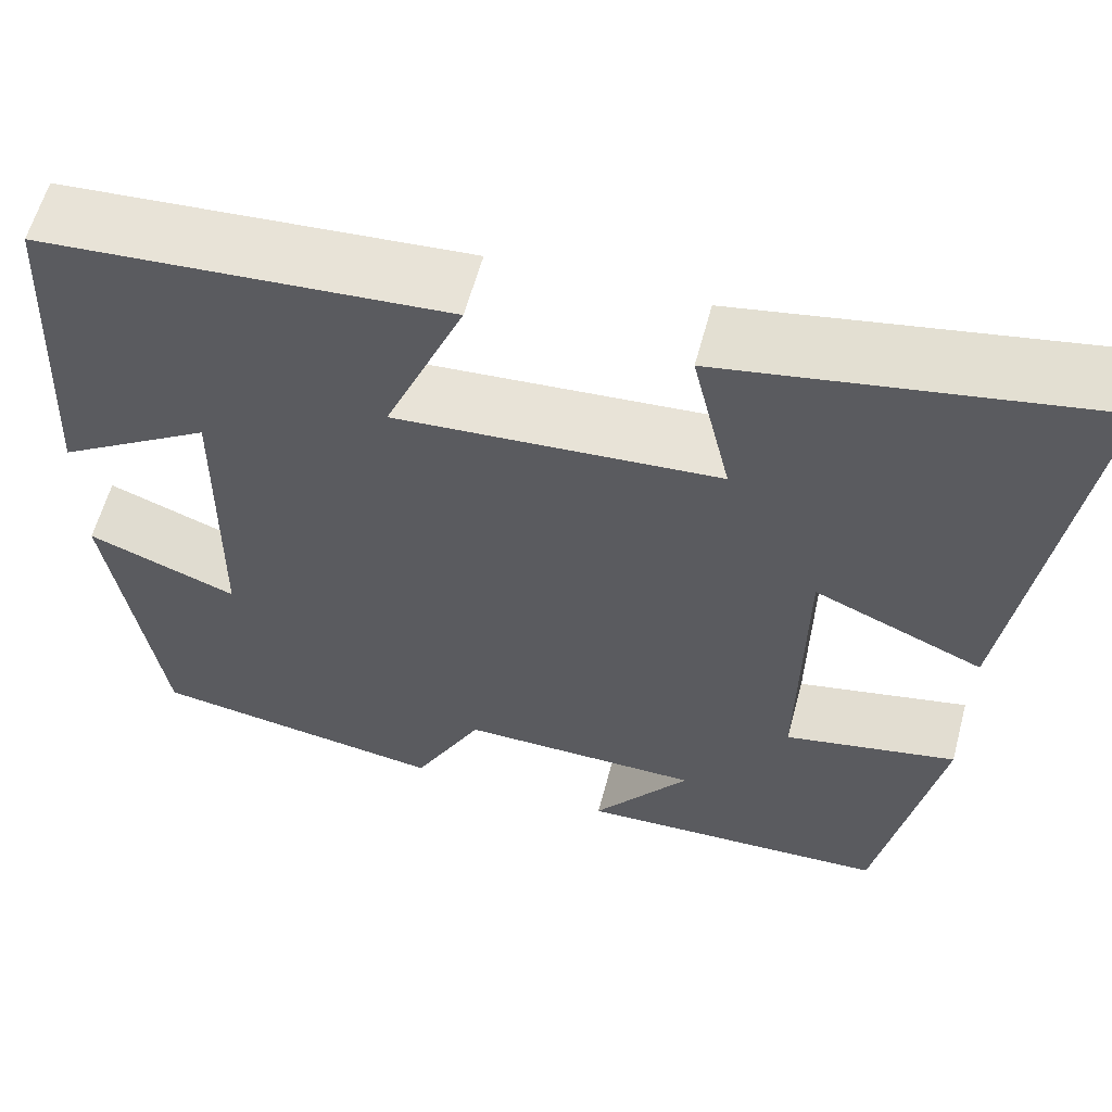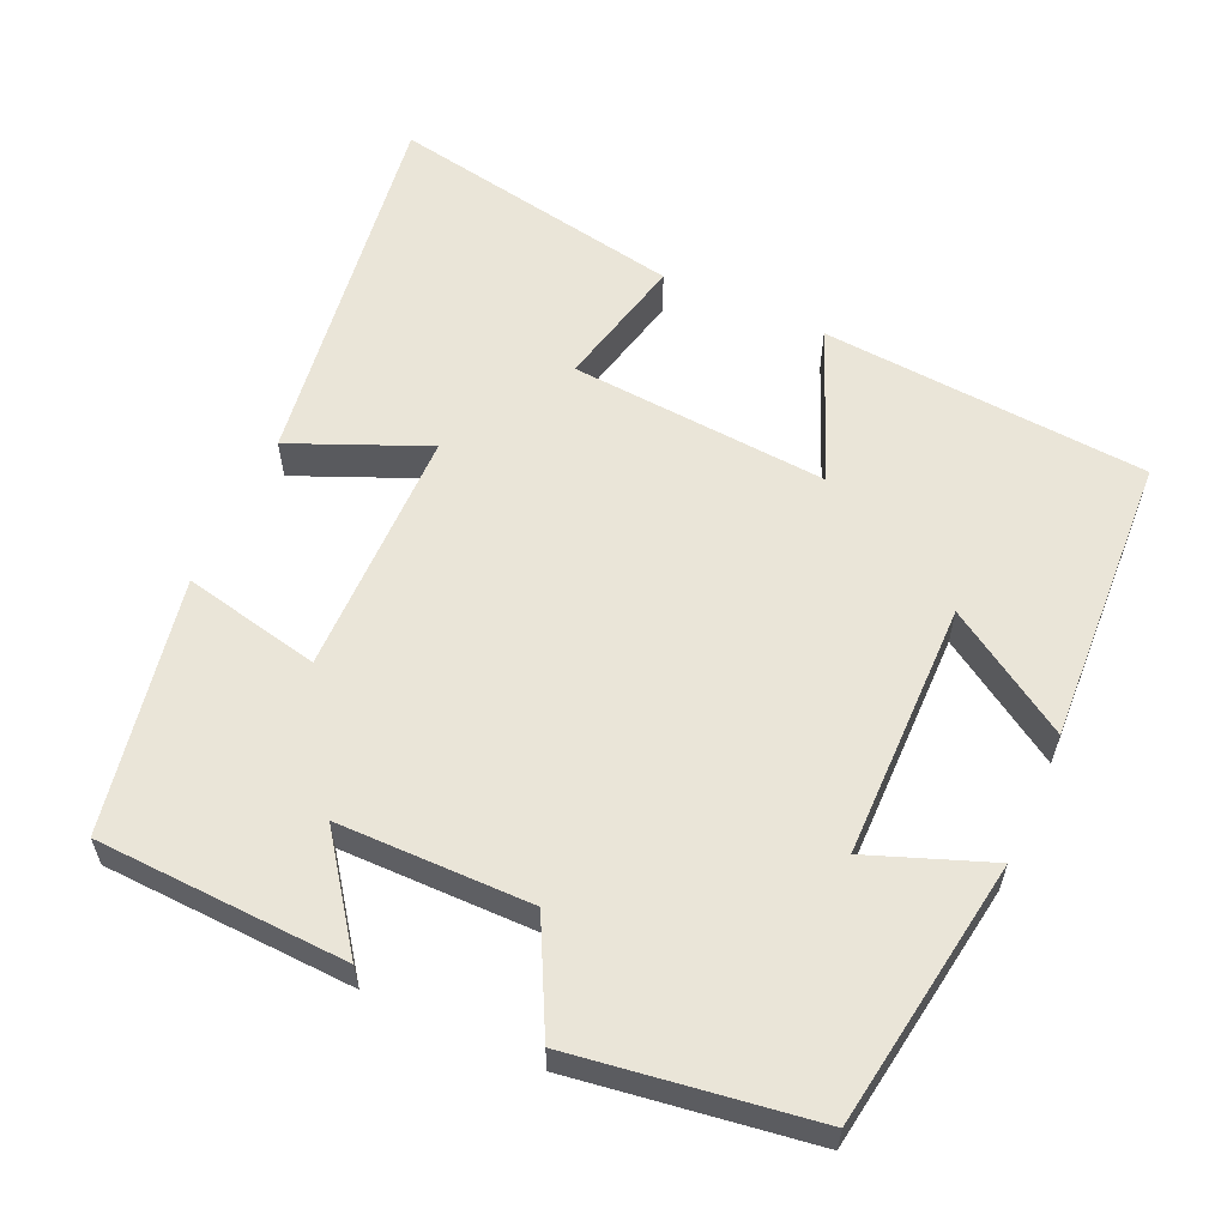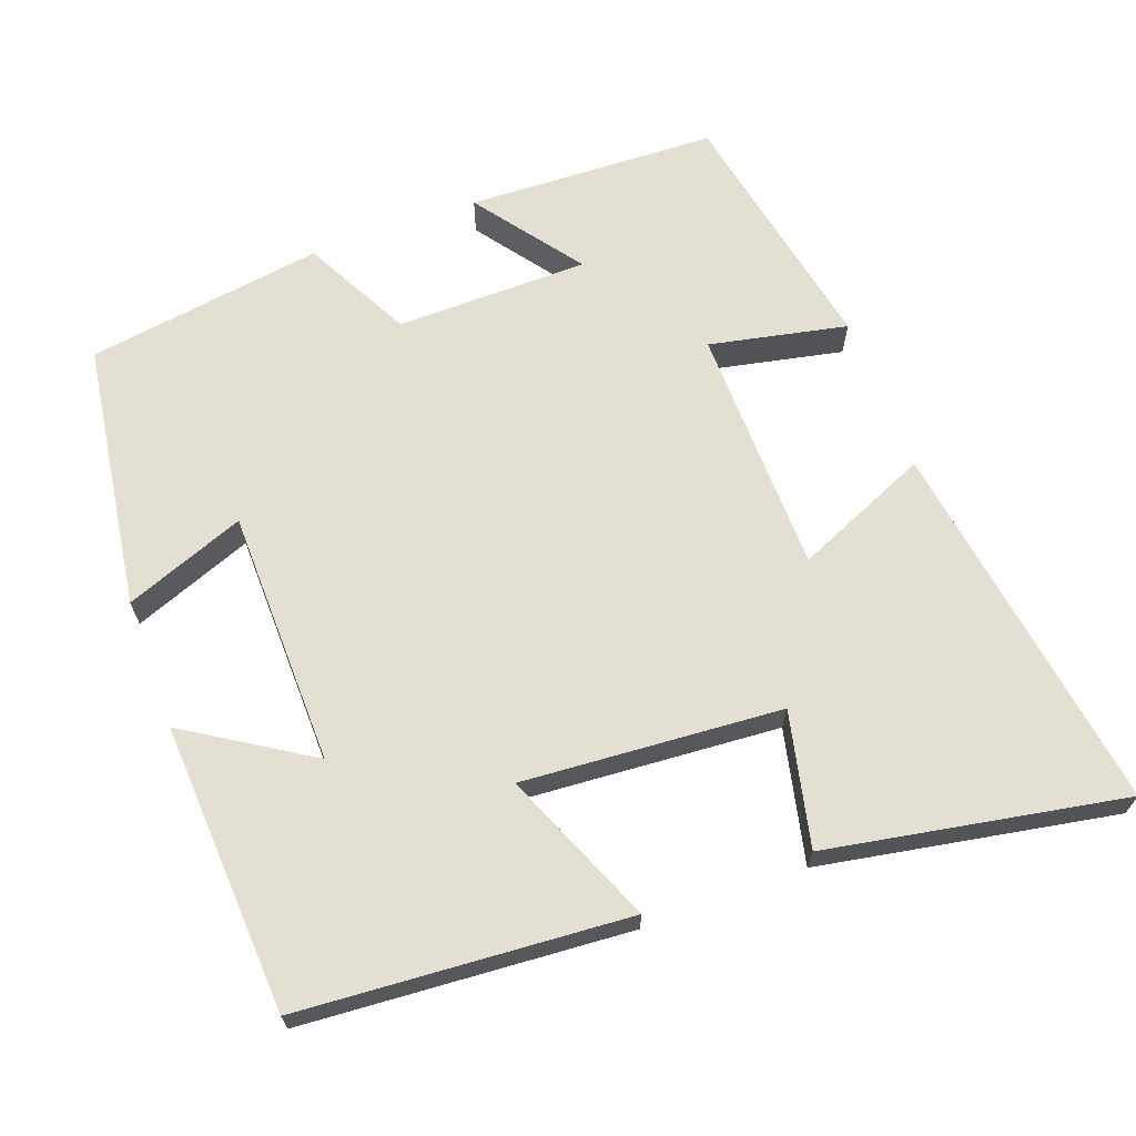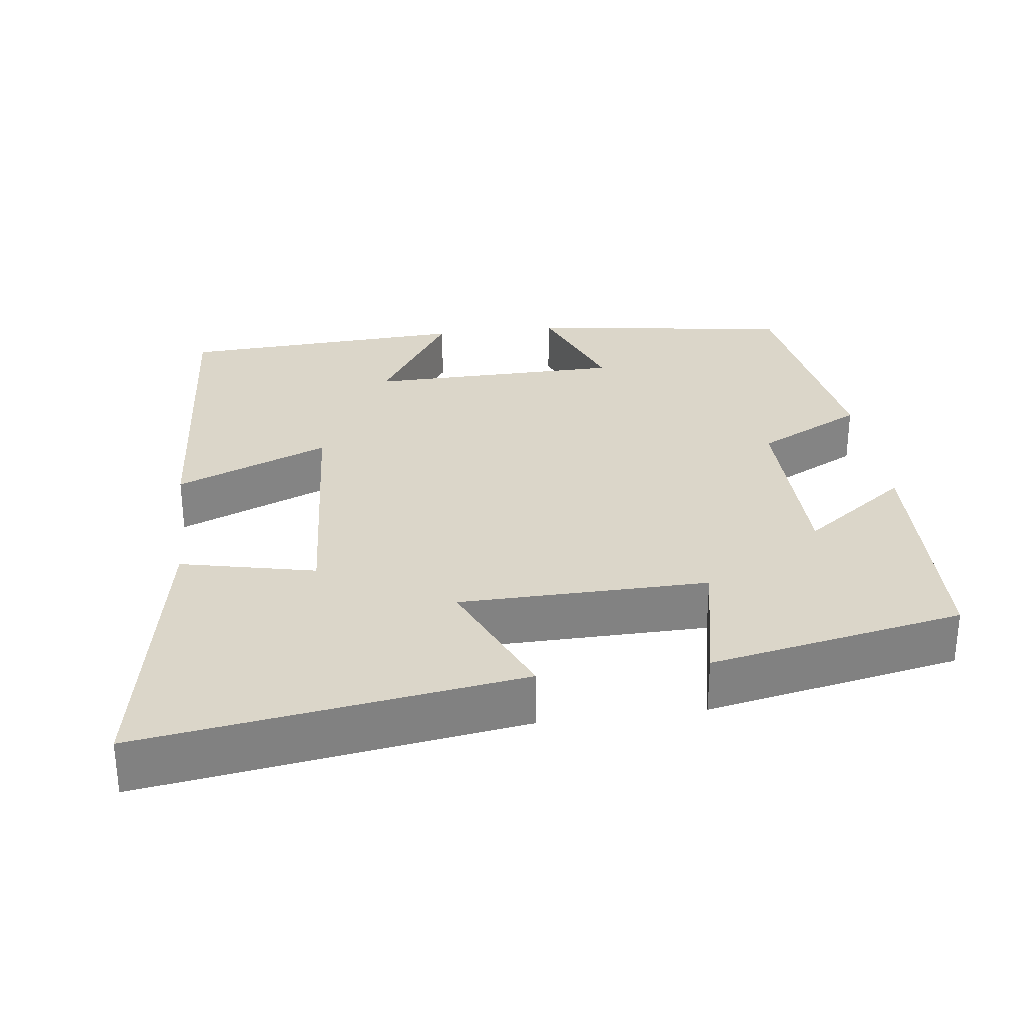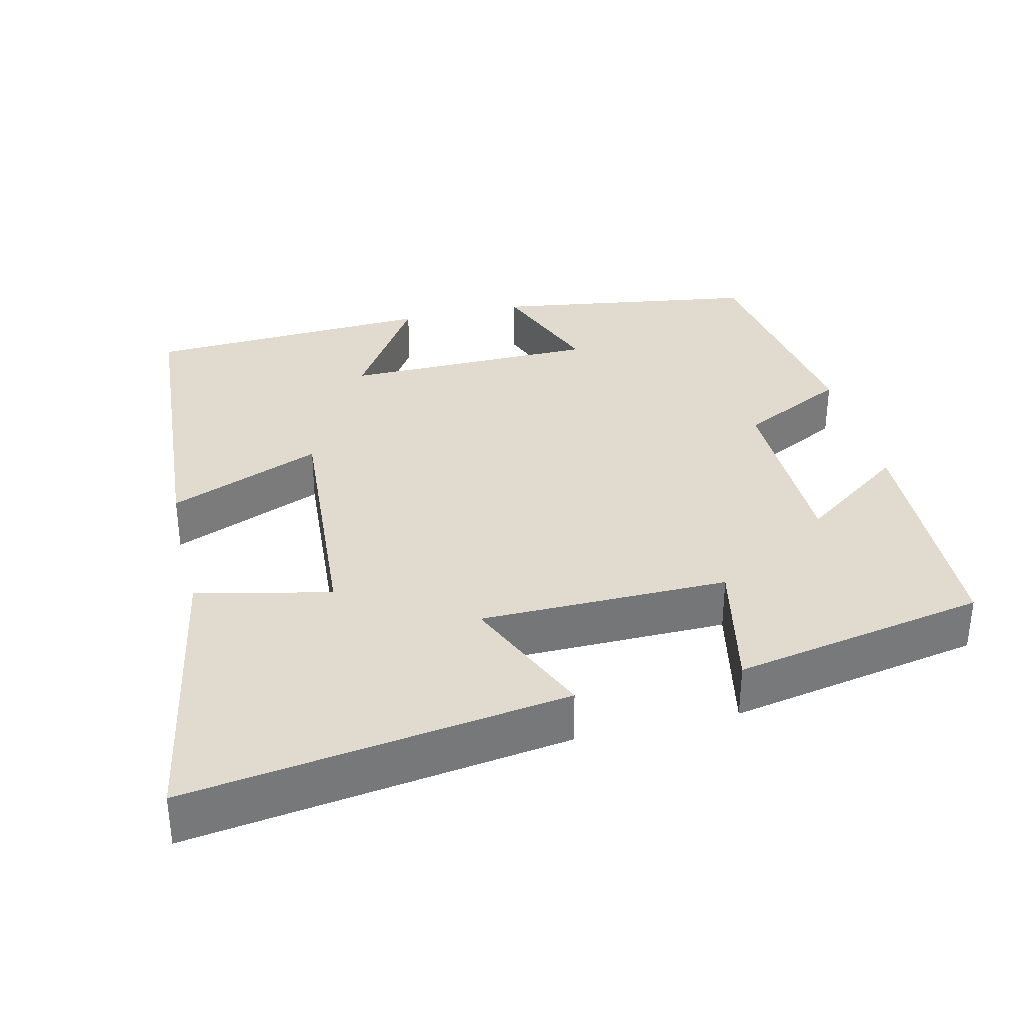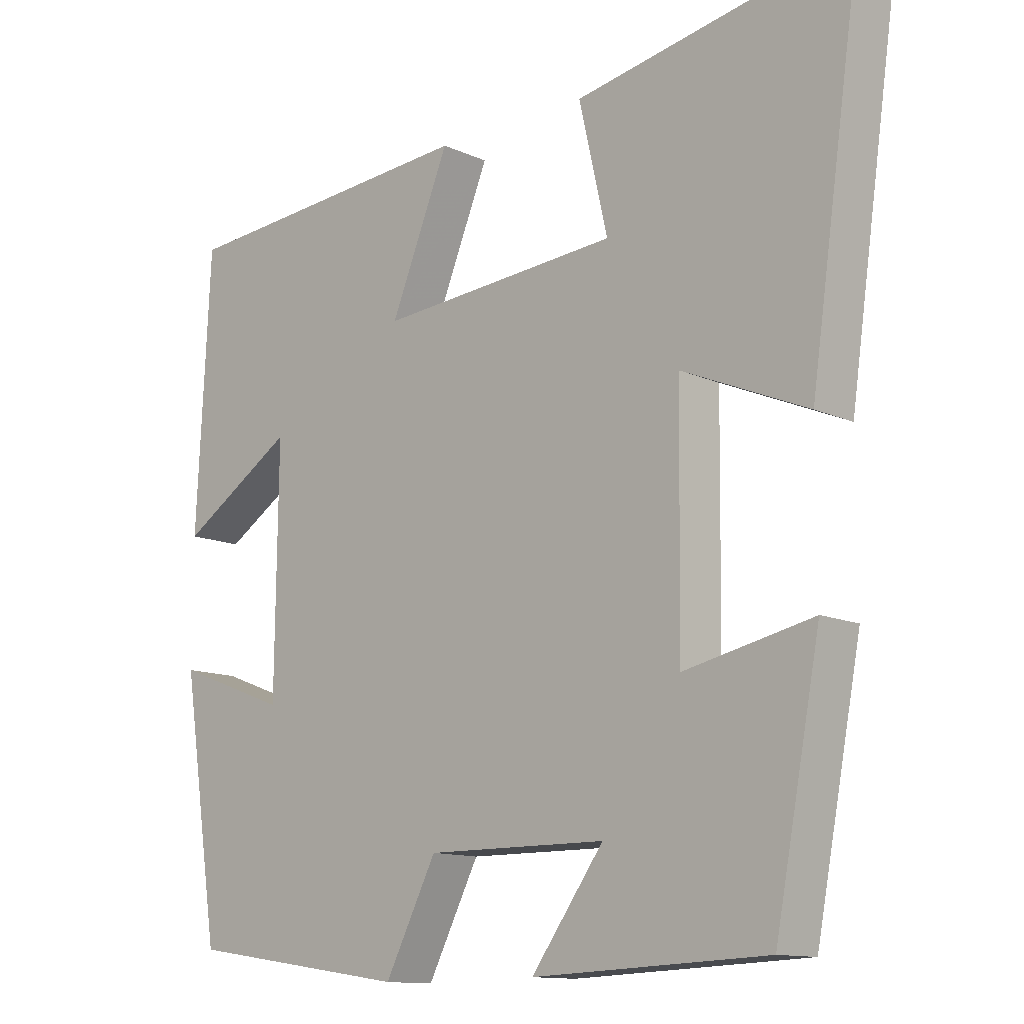
<metadata>
{"format":"obj","ext":"obj","renderer":"f3d","projection":"perspective","resolution":1024,"background":"white","views":[{"elev":59.6,"azim":14.9,"up":"+Z"},{"elev":58.8,"azim":-155.6,"up":"+Y"},{"elev":66.5,"azim":-20.4,"up":"+Y"},{"elev":29.7,"azim":82.4,"up":"+Y"},{"elev":33.6,"azim":76.5,"up":"+Y"},{"elev":-12.5,"azim":43.4,"up":"+Z"}]}
</metadata>
<code>
v 0.435 0.07 -0.486
v 0.1 0.07 -0.5
v 0.204 0.07 -0.358
v -0.054 0.07 -0.356
v -0.128 0.07 -0.5
v -0.446 0.07 -0.453
v -0.5 0.07 -0.096
v -0.339 0.07 -0.157
v -0.335 0.07 0.185
v -0.5 0.07 0.08
v -0.48 0.07 0.467
v -0.043 0.07 0.5
v -0.128 0.07 0.295
v 0.218 0.07 0.321
v 0.177 0.07 0.5
v 0.573 0.07 0.573
v 0.5 0.07 0.069
v 0.32 0.07 0.146
v 0.316 0.07 -0.186
v 0.5 0.07 -0.147
v 0.435 0 -0.486
v 0.1 0 -0.5
v 0.204 0 -0.358
v -0.054 0 -0.356
v -0.128 0 -0.5
v -0.446 0 -0.453
v -0.5 0 -0.096
v -0.339 0 -0.157
v -0.335 0 0.185
v -0.5 0 0.08
v -0.48 0 0.467
v -0.043 0 0.5
v -0.128 0 0.295
v 0.218 0 0.321
v 0.177 0 0.5
v 0.573 0 0.573
v 0.5 0 0.069
v 0.32 0 0.146
v 0.316 0 -0.186
v 0.5 0 -0.147
f 19 20 1
f 15 16 17 18
f 14 15 18
f 13 14 18 19
f 11 12 13
f 9 10 11
f 9 11 13 19
f 5 6 7 8
f 4 5 8 9
f 3 4 9 19
f 1 2 3
f 1 3 19
f 21 40 39
f 38 37 36 35
f 38 35 34
f 39 38 34 33
f 33 32 31
f 31 30 29
f 39 33 31 29
f 28 27 26 25
f 29 28 25 24
f 39 29 24 23
f 23 22 21
f 39 23 21
f 1 21 22 2
f 2 22 23 3
f 3 23 24 4
f 4 24 25 5
f 5 25 26 6
f 6 26 27 7
f 7 27 28 8
f 8 28 29 9
f 9 29 30 10
f 10 30 31 11
f 11 31 32 12
f 12 32 33 13
f 13 33 34 14
f 14 34 35 15
f 15 35 36 16
f 16 36 37 17
f 17 37 38 18
f 18 38 39 19
f 19 39 40 20
f 20 40 21 1

</code>
